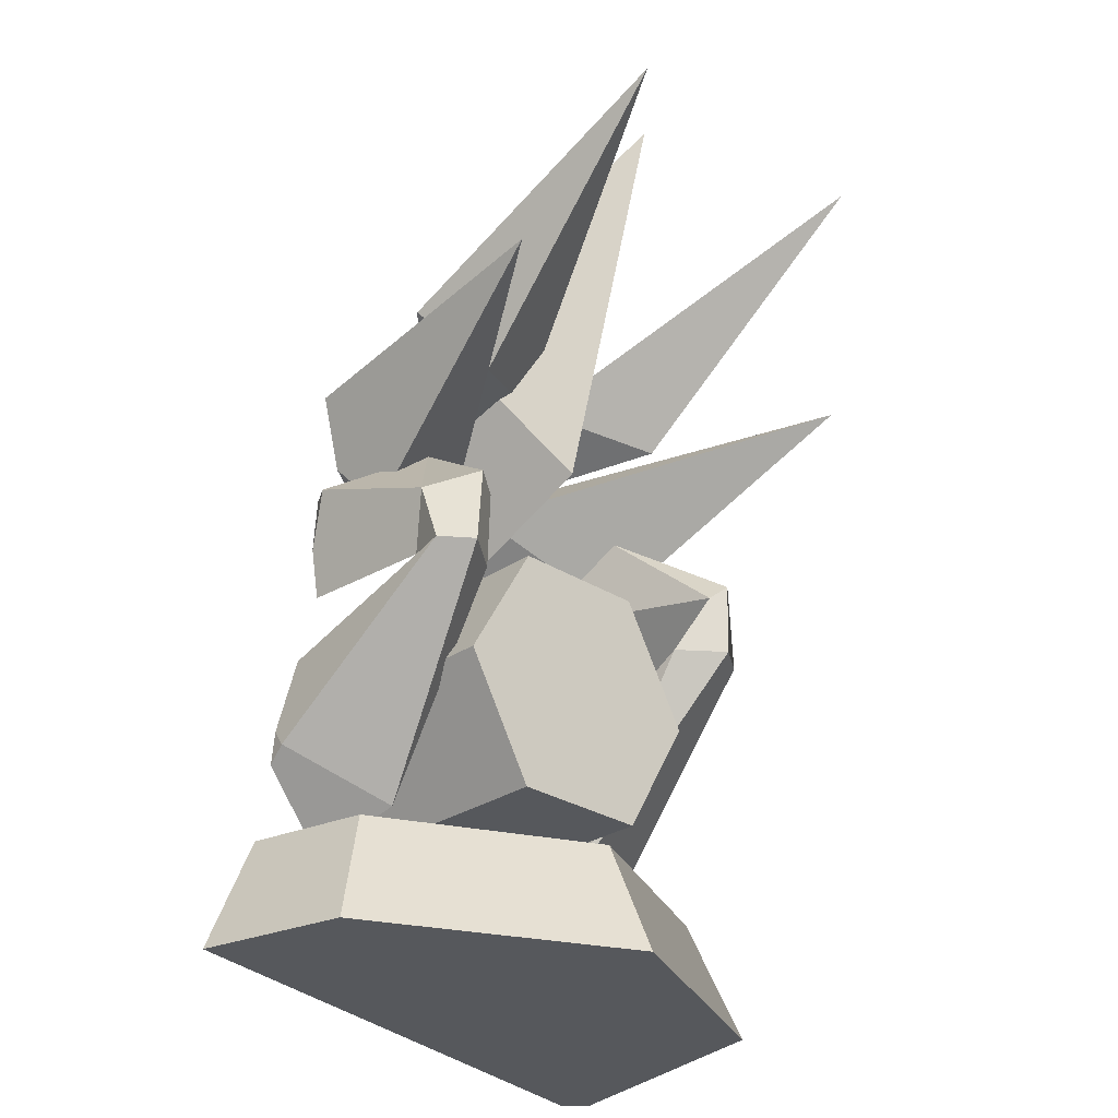
<metadata>
{"format":"obj","ext":"obj","renderer":"f3d","projection":"perspective","resolution":1024,"background":"white","views":[{"elev":-28.2,"azim":135.8,"up":"+Z"}]}
</metadata>
<code>
g smashed.006
v 0.4266 -0.1472 -0.4341
v 0.4347 0.02265 -0.4481
v 0.4395 0.154 -0.2476
v 0.4535 -0.4659 -0.6102
v 0.4246 -0.4773 -0.6506
v 0.4134 -0.4534 -0.6237
v 0.6261 0.05533 -0.2395
v 0.4395 0.154 -0.2476
v 0.5111 0.2432 -0.0749
v -0.3455 0.03447 -0.4301
v -0.3381 -0.1201 -0.4173
v -0.3499 0.154 -0.2476
v 0.7521 -0.4074 -0.7933
v 0.7495 -0.3981 -0.6918
v 0.762 -0.3476 -0.7491
v 0.6713 0.1935 -0.2504
v 0.6261 0.05533 -0.2395
v 0.6555 0.1039 -0.04974
v -0.2189 -0.6276 -0.5036
v -0.1304 -0.6199 -0.6568
v -0.2189 -0.6199 -0.5036
v -0.2009 -0.6199 -0.4724
v -0.2189 -0.6276 -0.5036
v -0.2189 -0.6199 -0.5036
v -0.5365 0.05533 -0.2395
v -0.4215 0.2432 -0.0749
v -0.3499 0.154 -0.2476
v 0.408 -0.4154 0.02558
v 0.5083 -0.4003 -0.08224
v 0.4151 -0.3707 0.01687
v -0.5817 0.1935 -0.2504
v -0.5659 0.1039 -0.04974
v -0.5365 0.05533 -0.2395
v 0.6852 -0.3557 -0.08932
v 0.6872 -0.3398 0.06852
v 0.7339 -0.2592 0.06015
v 0.5171 -0.3755 0.1478
v 0.617 -0.3437 0.2122
v 0.5766 -0.2814 0.1356
v 0.4914 0.881 1.127
v 0.4055 0.107 0.4653
v 0.5741 -0.03879 0.6665
v 0.4914 0.881 1.127
v 0.5741 -0.03879 0.6665
v 0.4647 -0.05423 0.8168
v 0.4207 -0.3574 0.5862
v 0.1215 -0.3911 1.024
v 0.3852 -0.1834 0.7531
v -0.3138 -0.435 0.09006
v -0.2897 -0.5801 0.1669
v -0.2242 -0.5696 0.1035
v -0.4018 0.881 1.127
v -0.375 -0.05423 0.8168
v -0.4845 -0.03879 0.6665
v -0.4018 0.881 1.127
v -0.4845 -0.03879 0.6665
v -0.3158 0.107 0.4653
v 0.002452 -0.4182 1.059
v -0.3771 -0.5826 0.37
v -0.2956 -0.1834 0.7531
v 0.4667 0.1301 -0.5036
v 0.4667 0.01203 -0.5036
v 0.4347 0.02265 -0.4481
v 0.2531 0.1301 -0.1336
v 0.4266 -0.1472 -0.4341
v 0.4667 -0.2989 -0.5036
v 0.4667 -0.4521 -0.5036
v 0.2531 -0.4706 -0.1336
v 0.4667 0.01203 -0.5036
v 0.4667 0.1301 -0.5036
v 0.2531 0.1301 -0.8737
v 0.4319 -0.05329 -0.564
v 0.4156 -0.4025 -0.5922
v 0.2531 -0.543 -0.8737
v 0.4667 -0.4521 -0.5036
v 0.4667 -0.2989 -0.5036
v 0.4667 -0.2989 -0.5036
v 0.4266 -0.1472 -0.4341
v 0.4395 0.154 -0.2476
v 0.6554 -0.4001 -0.4655
v 0.4535 -0.4659 -0.6102
v 0.4156 -0.4025 -0.5922
v 0.4134 -0.4534 -0.6237
v 0.4667 0.01203 -0.5036
v 0.4319 -0.05329 -0.564
v 0.4245 -0.2534 -0.8694
v 0.5734 0.2581 -0.2463
v 0.4347 0.02265 -0.4481
v 0.4395 0.154 -0.2476
v -0.3879 0.1301 -0.5036
v -0.1743 0.1301 -0.8737
v 0.2531 0.1301 -0.8737
v 0.4667 0.1301 -0.5036
v -0.1743 0.1301 -0.1336
v 0.2531 0.1301 -0.1336
v 0.2531 -0.4706 -0.1336
v -0.1743 -0.58 -0.1336
v -0.1743 0.1301 -0.1336
v 0.2531 0.1301 -0.1336
v -0.04761 -0.6199 -0.8737
v 0.2531 -0.543 -0.8737
v 0.2531 0.1301 -0.8737
v -0.1743 0.1301 -0.8737
v -0.1743 -0.6199 -0.8737
v 0.4245 -0.2534 -0.8694
v 0.4319 -0.05329 -0.564
v 0.4156 -0.4025 -0.5922
v 0.4134 -0.4534 -0.6237
v 0.69 -0.3896 -0.4491
v 0.6554 -0.4001 -0.4655
v 0.4395 0.154 -0.2476
v 0.6261 0.05533 -0.2395
v 0.5734 0.2581 -0.2463
v 0.4245 -0.2534 -0.8694
v 0.762 -0.3476 -0.7491
v 0.6713 0.1935 -0.2504
v 0.5734 0.2581 -0.2463
v 0.5669 0.2697 -0.02604
v 0.5111 0.2432 -0.0749
v 0.4395 0.154 -0.2476
v -0.3245 -0.437 -0.6135
v -0.3879 -0.3083 -0.5036
v -0.3879 -0.6199 -0.5036
v -0.1743 -0.6199 -0.8737
v -0.1743 0.1301 -0.8737
v -0.3417 -0.06614 -0.5836
v -0.3879 0.0204 -0.5036
v -0.3879 0.1301 -0.5036
v -0.1743 -0.58 -0.1336
v -0.2682 -0.6199 -0.2962
v -0.3879 -0.6199 -0.5036
v -0.3879 -0.3083 -0.5036
v -0.1743 0.1301 -0.1336
v -0.3381 -0.1201 -0.4173
v -0.3455 0.03447 -0.4301
v -0.3879 0.1301 -0.5036
v -0.3879 0.0204 -0.5036
v -0.09804 -0.6199 -0.7417
v -0.04761 -0.6199 -0.8737
v -0.1743 -0.6199 -0.8737
v -0.3879 -0.6199 -0.5036
v -0.1304 -0.6199 -0.6568
v -0.2189 -0.6199 -0.5036
v 0.4246 -0.4773 -0.6506
v 0.501 -0.4901 -0.9823
v 0.4245 -0.2534 -0.8694
v 0.4134 -0.4534 -0.6237
v 0.762 -0.3476 -0.7491
v 0.7495 -0.3981 -0.6918
v 0.69 -0.3896 -0.4491
v 0.6261 0.05533 -0.2395
v 0.6713 0.1935 -0.2504
v 0.6713 0.1935 -0.2504
v 0.6555 0.1039 -0.04974
v 0.5669 0.2697 -0.02604
v 0.5734 0.2581 -0.2463
v -0.3499 0.154 -0.2476
v -0.3381 -0.1201 -0.4173
v -0.3879 -0.3083 -0.5036
v -0.5365 0.05533 -0.2395
v -0.623 -0.5469 -0.5232
v -0.3245 -0.437 -0.6135
v -0.3238 -0.4534 -0.6237
v -0.3348 -0.2534 -0.8694
v -0.3238 -0.4534 -0.6237
v -0.3245 -0.437 -0.6135
v -0.3417 -0.06614 -0.5836
v -0.3348 -0.2534 -0.8694
v -0.3417 -0.06614 -0.5836
v -0.3879 0.0204 -0.5036
v -0.4837 0.2581 -0.2463
v -0.3455 0.03447 -0.4301
v -0.3499 0.154 -0.2476
v -0.2682 -0.6199 -0.2962
v -0.2009 -0.6199 -0.4724
v -0.2189 -0.6199 -0.5036
v -0.3879 -0.6199 -0.5036
v 0.501 -0.4901 -0.9823
v 0.7521 -0.4074 -0.7933
v 0.762 -0.3476 -0.7491
v 0.4245 -0.2534 -0.8694
v 0.4151 -0.3707 0.01687
v 0.5083 -0.4003 -0.08224
v 0.6395 -0.3807 -0.2257
v 0.6261 0.05533 -0.2395
v 0.5111 0.2432 -0.0749
v 0.4508 -0.1103 0.2286
v 0.45 -0.1111 0.2285
v 0.5111 0.2432 -0.0749
v 0.5236 0.1282 0.06882
v 0.5669 0.2697 -0.02604
v 0.5669 0.2697 -0.02604
v 0.6555 0.1039 -0.04974
v 0.4532 -0.1107 0.2264
v 0.5236 0.1282 0.06882
v 0.4508 -0.1103 0.2286
v -0.4533 -0.7298 -0.9358
v -0.5961 -0.7594 -0.8653
v -0.623 -0.5469 -0.5232
v -0.3238 -0.4534 -0.6237
v -0.4416 -0.5835 -1.027
v -0.4767 -0.7447 -1.027
v -0.4533 -0.7298 -0.9358
v -0.3238 -0.4534 -0.6237
v -0.3348 -0.2534 -0.8694
v -0.4837 0.2581 -0.2463
v -0.5817 0.1935 -0.2504
v -0.6724 -0.3476 -0.7491
v -0.3348 -0.2534 -0.8694
v -0.4837 0.2581 -0.2463
v -0.3499 0.154 -0.2476
v -0.4215 0.2432 -0.0749
v -0.4773 0.2697 -0.02604
v 0.45 -0.1111 0.2285
v 0.4151 -0.3707 0.01687
v 0.5111 0.2432 -0.0749
v 0.446 -0.1399 0.2103
v 0.4285 -0.2665 0.1301
v 0.4074 -0.4086 0.09633
v 0.408 -0.4154 0.02558
v 0.6261 0.05533 -0.2395
v 0.6395 -0.3807 -0.2257
v 0.6852 -0.3557 -0.08932
v 0.7339 -0.2592 0.06015
v 0.6555 0.1039 -0.04974
v -0.623 -0.5469 -0.5232
v -0.6724 -0.3476 -0.7491
v -0.5817 0.1935 -0.2504
v -0.5365 0.05533 -0.2395
v -0.5961 -0.7594 -0.8653
v -0.5999 -0.7762 -1.027
v -0.6104 -0.7231 -1.027
v -0.623 -0.5469 -0.5232
v -0.6724 -0.3476 -0.7491
v 0.04481 -0.6112 -1.027
v -0.4767 -0.7447 -1.027
v -0.4416 -0.5835 -1.027
v 0.04481 0.248 -1.027
v -0.6063 -0.06397 -1.027
v 0.04481 0.2496 -1.027
v -0.6104 -0.7231 -1.027
v -0.7671 -0.7685 -1.027
v -0.7336 -0.8104 -1.027
v -0.5999 -0.7762 -1.027
v -0.6104 -0.7231 -1.027
v -0.4416 -0.5835 -1.027
v -0.3348 -0.2534 -0.8694
v -0.6724 -0.3476 -0.7491
v -0.5817 0.1935 -0.2504
v -0.4837 0.2581 -0.2463
v -0.4773 0.2697 -0.02604
v -0.5659 0.1039 -0.04974
v 0.4508 -0.1103 0.2286
v 0.4532 -0.1107 0.2264
v 0.567 -0.1158 0.1323
v 0.7296 0.5992 0.535
v 0.1747 -0.2751 0.325
v 0.45 -0.1111 0.2285
v 0.446 -0.1399 0.2103
v 0.4285 -0.2665 0.1301
v 0.1646 -0.3572 0.272
v 0.6555 0.1039 -0.04974
v 0.7339 -0.2592 0.06015
v 0.5802 -0.181 0.1528
v 0.567 -0.1158 0.1323
v 0.4532 -0.1107 0.2264
v -0.4215 0.2432 -0.0749
v -0.5365 0.05533 -0.2395
v -0.5518 -0.4425 -0.2237
v -0.3254 -0.3707 0.01687
v 0.5392 -0.4847 -1.027
v 0.04481 -0.6112 -1.027
v 0.04481 0.248 -1.027
v 0.04481 0.2496 -1.027
v 0.6959 -0.06397 -1.027
v 0.778 -0.4236 -1.027
v -0.4215 0.2432 -0.0749
v -0.3604 -0.1111 0.2285
v -0.3611 -0.1103 0.2286
v -0.434 0.1282 0.06882
v -0.4773 0.2697 -0.02604
v -0.434 0.1282 0.06882
v -0.3611 -0.1103 0.2286
v -0.3635 -0.1107 0.2264
v -0.5659 0.1039 -0.04974
v -0.4773 0.2697 -0.02604
v 0.04481 0.1056 0.2426
v 0.04481 -0.5123 -0.01446
v 0.1678 -0.4562 0.2368
v 0.1646 -0.3572 0.272
v 0.1747 -0.2751 0.325
v 0.2203 -0.04344 0.5059
v 0.2352 -0.3124 0.4215
v 0.2647 -0.3506 0.4602
v 0.2603 -0.401 0.4312
v 0.3852 -0.1834 0.7531
v 0.3185 -0.2517 0.6012
v 0.3369 -0.1423 0.6807
v 0.3039 -0.396 0.4657
v 0.2603 -0.401 0.4312
v 0.1747 -0.2751 0.325
v 0.7296 0.5992 0.535
v 0.5766 -0.2814 0.1356
v 0.617 -0.3437 0.2122
v 0.7119 -0.3 0.4104
v 0.7296 0.5992 0.535
v 0.5802 -0.181 0.1528
v 0.567 -0.1158 0.1323
v 0.1678 -0.4562 0.2368
v 0.4074 -0.4086 0.09633
v 0.4285 -0.2665 0.1301
v 0.1646 -0.3572 0.272
v 0.5802 -0.181 0.1528
v 0.7339 -0.2592 0.06015
v 0.6872 -0.3398 0.06852
v 0.5766 -0.2814 0.1356
v 0.5171 -0.3755 0.1478
v -0.3564 -0.1399 0.2103
v -0.3604 -0.1111 0.2285
v -0.4215 0.2432 -0.0749
v -0.3254 -0.3707 0.01687
v -0.3388 -0.2665 0.1301
v -0.3138 -0.435 0.09006
v -0.2897 -0.5801 0.1669
v -0.2906 -0.5908 0.05975
v 0.04481 0.4108 -1.379
v 0.04481 0.2496 -1.027
v -0.6063 -0.06397 -1.027
v -0.737 0.03427 -1.379
v -0.737 0.03427 -1.379
v -0.6063 -0.06397 -1.027
v -0.7671 -0.7685 -1.027
v -0.9301 -0.8117 -1.379
v -0.7336 -0.8104 -1.027
v -0.8749 -0.881 -1.379
v -0.9301 -0.8117 -1.379
v -0.7671 -0.7685 -1.027
v -0.5659 0.1039 -0.04974
v -0.6443 -0.2592 0.06015
v -0.5518 -0.4425 -0.2237
v -0.5365 0.05533 -0.2395
v -0.2289 -0.2517 0.6012
v -0.2472 -0.1423 0.6807
v -0.2956 -0.1834 0.7531
v -0.175 -0.3506 0.4602
v -0.1707 -0.401 0.4312
v -0.08512 -0.2751 0.325
v -0.1456 -0.3124 0.4215
v -0.1307 -0.04344 0.5059
v 0.04481 0.1056 0.2426
v -0.07496 -0.3572 0.272
v 0.04481 -0.5123 -0.01446
v -0.08033 -0.522 0.2134
v 0.04481 0.1056 0.2426
v 0.2203 -0.04344 0.5059
v 0.1989 -0.009935 0.5253
v 0.1528 0.08912 0.6573
v 0.04481 0.4437 1.379
v 0.2796 -0.0648 0.6922
v 0.3369 -0.1423 0.6807
v 0.3852 -0.1834 0.7531
v 0.1989 -0.009935 0.5253
v 0.2203 -0.04344 0.5059
v 0.2352 -0.3124 0.4215
v 0.4055 0.107 0.4653
v 0.2352 -0.3124 0.4215
v 0.2647 -0.3506 0.4602
v 0.5741 -0.03879 0.6665
v 0.4055 0.107 0.4653
v 0.2647 -0.3506 0.4602
v 0.3185 -0.2517 0.6012
v 0.4647 -0.05423 0.8168
v 0.5741 -0.03879 0.6665
v 0.3185 -0.2517 0.6012
v 0.3369 -0.1423 0.6807
v 0.2796 -0.0648 0.6922
v 0.4647 -0.05423 0.8168
v 0.3852 -0.1834 0.7531
v 0.2603 -0.401 0.4312
v 0.3039 -0.396 0.4657
v 0.4207 -0.3574 0.5862
v 0.3066 -0.3984 0.4649
v 0.7119 -0.3 0.4104
v 0.3066 -0.3984 0.4649
v 0.3039 -0.396 0.4657
v 0.7296 0.5992 0.535
v -0.4312 -0.6414 -0.08962
v -0.2906 -0.5908 0.05975
v -0.3254 -0.3707 0.01687
v -0.5518 -0.4425 -0.2237
v -0.3388 -0.2665 0.1301
v -0.07496 -0.3572 0.272
v -0.08512 -0.2751 0.325
v -0.3604 -0.1111 0.2285
v -0.3564 -0.1399 0.2103
v -0.64 0.5992 0.535
v -0.3611 -0.1103 0.2286
v -0.3635 -0.1107 0.2264
v -0.4774 -0.1158 0.1323
v 0.9301 -0.4191 -1.379
v 0.778 -0.4236 -1.027
v 0.6959 -0.06397 -1.027
v 0.8266 0.03427 -1.379
v 0.04481 0.4108 -1.379
v 0.8266 0.03427 -1.379
v 0.6959 -0.06397 -1.027
v 0.04481 0.2496 -1.027
v 0.04481 -0.6456 -1.379
v 0.04481 0.4092 -1.379
v 0.04481 0.4108 -1.379
v -0.737 0.03427 -1.379
v -0.8749 -0.881 -1.379
v -0.9301 -0.8117 -1.379
v -0.5659 0.1039 -0.04974
v -0.3635 -0.1107 0.2264
v -0.4774 -0.1158 0.1323
v -0.4905 -0.181 0.1528
v -0.6443 -0.2592 0.06015
v -0.08033 -0.522 0.2134
v -0.07496 -0.3572 0.272
v -0.3388 -0.2665 0.1301
v -0.2242 -0.5696 0.1035
v -0.3138 -0.435 0.09006
v -0.08512 -0.2751 0.325
v -0.1707 -0.401 0.4312
v -0.2143 -0.396 0.4657
v -0.64 0.5992 0.535
v -0.2956 -0.1834 0.7531
v -0.2143 -0.396 0.4657
v -0.1707 -0.401 0.4312
v -0.2825 -0.4558 0.4457
v -0.3342 -0.5012 0.4306
v -0.3771 -0.5826 0.37
v -0.3077 -0.5678 0.3398
v 0.04481 0.4437 1.379
v -0.2956 -0.1834 0.7531
v -0.2472 -0.1423 0.6807
v -0.19 -0.0648 0.6922
v -0.06315 0.08912 0.6573
v 0.04481 0.1056 0.2426
v -0.1093 -0.009935 0.5253
v -0.1307 -0.04344 0.5059
v -0.19 -0.0648 0.6922
v -0.2472 -0.1423 0.6807
v -0.2289 -0.2517 0.6012
v -0.375 -0.05423 0.8168
v -0.2289 -0.2517 0.6012
v -0.175 -0.3506 0.4602
v -0.4845 -0.03879 0.6665
v -0.375 -0.05423 0.8168
v -0.175 -0.3506 0.4602
v -0.1456 -0.3124 0.4215
v -0.3158 0.107 0.4653
v -0.4845 -0.03879 0.6665
v -0.1456 -0.3124 0.4215
v -0.1307 -0.04344 0.5059
v -0.1093 -0.009935 0.5253
v -0.3158 0.107 0.4653
v 0.1215 -0.3911 1.024
v 0.04481 -0.4016 1.118
v 0.04481 0.4437 1.379
v 0.3852 -0.1834 0.7531
v 0.2796 -0.0648 0.6922
v 0.1528 0.08912 0.6573
v 0.4914 0.881 1.127
v 0.4647 -0.05423 0.8168
v 0.1528 0.08912 0.6573
v 0.1989 -0.009935 0.5253
v 0.4055 0.107 0.4653
v 0.4914 0.881 1.127
v -0.433 -0.6235 0.09796
v -0.4312 -0.6414 -0.08962
v -0.5518 -0.4425 -0.2237
v -0.6443 -0.2592 0.06015
v -0.64 0.5992 0.535
v -0.6187 -0.4839 0.385
v -0.4869 -0.2814 0.1356
v -0.4905 -0.181 0.1528
v -0.4774 -0.1158 0.1323
v 0.04481 -0.6456 -1.379
v 0.9301 -0.4191 -1.379
v 0.8266 0.03427 -1.379
v 0.04481 0.4092 -1.379
v 0.04481 0.4108 -1.379
v -0.4869 -0.2814 0.1356
v -0.2975 -0.5814 0.1745
v -0.433 -0.6235 0.09796
v -0.6443 -0.2592 0.06015
v -0.4905 -0.181 0.1528
v -0.64 0.5992 0.535
v -0.2143 -0.396 0.4657
v -0.2825 -0.4558 0.4457
v -0.3342 -0.5012 0.4306
v -0.6187 -0.4839 0.385
v 0.04481 -0.4016 1.118
v 0.002452 -0.4182 1.059
v -0.2956 -0.1834 0.7531
v 0.04481 0.4437 1.379
v -0.1093 -0.009935 0.5253
v -0.06315 0.08912 0.6573
v -0.4018 0.881 1.127
v -0.3158 0.107 0.4653
v -0.06315 0.08912 0.6573
v -0.19 -0.0648 0.6922
v -0.375 -0.05423 0.8168
v -0.4018 0.881 1.127
v -0.3994 -0.5978 0.2731
v -0.2975 -0.5814 0.1745
v -0.4869 -0.2814 0.1356
v -0.6187 -0.4839 0.385
v -0.3077 -0.5678 0.3398
v -0.3994 -0.5978 0.2731
v -0.6187 -0.4839 0.385
v -0.3342 -0.5012 0.4306
v -0.4533 -0.7298 -0.9358
v -0.4767 -0.7447 -1.027
v -0.5999 -0.7762 -1.027
v -0.5961 -0.7594 -0.8653
v 0.778 -0.4236 -1.027
v 0.9301 -0.4191 -1.379
v 0.04481 -0.6456 -1.379
v -0.8749 -0.881 -1.379
v -0.7336 -0.8104 -1.027
v -0.7336 -0.8104 -1.027
v 0.5392 -0.4847 -1.027
v 0.778 -0.4236 -1.027
v 0.04481 -0.6112 -1.027
v -0.4767 -0.7447 -1.027
v -0.5999 -0.7762 -1.027
v 0.1678 -0.4562 0.2368
v 0.04481 -0.5123 -0.01446
v -0.08033 -0.522 0.2134
v -0.3994 -0.5978 0.2731
v -0.2975 -0.5814 0.1745
v -0.2897 -0.5801 0.1669
v -0.2242 -0.5696 0.1035
v -0.433 -0.6235 0.09796
v -0.2906 -0.5908 0.05975
v -0.4312 -0.6414 -0.08962
v 0.7119 -0.3 0.4104
v -0.3077 -0.5678 0.3398
v -0.3771 -0.5826 0.37
v 0.617 -0.3437 0.2122
v 0.3066 -0.3984 0.4649
v 0.5171 -0.3755 0.1478
v 0.4074 -0.4086 0.09633
v 0.002452 -0.4182 1.059
v 0.4207 -0.3574 0.5862
v 0.1215 -0.3911 1.024
v 0.04481 -0.4016 1.118
v 0.6872 -0.3398 0.06852
v 0.408 -0.4154 0.02558
v 0.5083 -0.4003 -0.08224
v 0.6852 -0.3557 -0.08932
v 0.6395 -0.3807 -0.2257
v 0.4667 -0.4521 -0.5036
v 0.2531 -0.543 -0.8737
v -0.04761 -0.6199 -0.8737
v -0.09804 -0.6199 -0.7417
v -0.1304 -0.6199 -0.6568
v -0.2189 -0.6276 -0.5036
v 0.2531 -0.4706 -0.1336
v -0.2009 -0.6199 -0.4724
v -0.2682 -0.6199 -0.2962
v -0.1743 -0.58 -0.1336
v 0.7521 -0.4074 -0.7933
v 0.501 -0.4901 -0.9823
v 0.4246 -0.4773 -0.6506
v 0.7495 -0.3981 -0.6918
v 0.69 -0.3896 -0.4491
v 0.4535 -0.4659 -0.6102
v 0.6554 -0.4001 -0.4655
g smashed.006_0
f 3 2 1
f 6 5 4
f 9 8 7
f 12 11 10
f 15 14 13
f 18 17 16
f 21 20 19
f 24 23 22
f 27 26 25
f 30 29 28
f 33 32 31
f 36 35 34
f 39 38 37
f 42 41 40
f 45 44 43
f 48 47 46
f 51 50 49
f 54 53 52
f 57 56 55
f 60 59 58
f 63 62 61
f 61 64 63
f 65 63 64
f 66 65 64
f 67 66 64
f 64 68 67
f 71 70 69
f 71 69 72
f 71 72 73
f 74 71 73
f 73 75 74
f 75 73 76
f 79 78 77
f 77 80 79
f 81 80 77
f 77 82 81
f 82 83 81
f 86 85 84
f 84 87 86
f 84 88 87
f 88 89 87
f 92 91 90
f 90 93 92
f 90 94 93
f 94 95 93
f 98 97 96
f 99 98 96
f 102 101 100
f 100 103 102
f 100 104 103
f 107 106 105
f 108 107 105
f 111 110 109
f 112 111 109
f 115 114 113
f 116 115 113
f 119 118 117
f 120 119 117
f 123 122 121
f 121 124 123
f 125 124 121
f 121 126 125
f 126 127 125
f 127 128 125
f 131 130 129
f 129 132 131
f 129 133 132
f 133 134 132
f 133 135 134
f 135 133 136
f 136 137 135
f 140 139 138
f 141 140 138
f 138 142 141
f 142 143 141
f 146 145 144
f 147 146 144
f 150 149 148
f 148 151 150
f 148 152 151
f 155 154 153
f 156 155 153
f 159 158 157
f 157 160 159
f 159 160 161
f 162 159 161
f 161 163 162
f 166 165 164
f 167 166 164
f 170 169 168
f 168 171 170
f 171 172 170
f 171 173 172
f 176 175 174
f 177 176 174
f 180 179 178
f 181 180 178
f 184 183 182
f 182 185 184
f 182 186 185
f 189 188 187
f 187 190 189
f 190 191 189
f 194 193 192
f 192 195 194
f 195 196 194
f 199 198 197
f 200 199 197
f 203 202 201
f 201 204 203
f 201 205 204
f 208 207 206
f 209 208 206
f 212 211 210
f 213 212 210
f 216 215 214
f 215 217 214
f 218 217 215
f 219 218 215
f 215 220 219
f 223 222 221
f 221 224 223
f 221 225 224
f 228 227 226
f 229 228 226
f 232 231 230
f 230 233 232
f 233 234 232
f 237 236 235
f 238 237 235
f 239 237 238
f 238 240 239
f 239 241 237
f 239 242 241
f 242 243 241
f 244 241 243
f 247 246 245
f 248 247 245
f 251 250 249
f 252 251 249
f 255 254 253
f 256 255 253
f 253 257 256
f 253 258 257
f 258 259 257
f 259 260 257
f 260 261 257
f 264 263 262
f 262 265 264
f 262 266 265
f 269 268 267
f 270 269 267
f 273 272 271
f 274 273 271
f 275 274 271
f 271 276 275
f 279 278 277
f 277 280 279
f 277 281 280
f 284 283 282
f 282 285 284
f 282 286 285
f 289 288 287
f 287 290 289
f 287 291 290
f 287 292 291
f 291 292 293
f 291 293 294
f 294 295 291
f 296 295 294
f 294 297 296
f 297 298 296
f 301 300 299
f 302 301 299
f 305 304 303
f 303 306 305
f 303 307 306
f 307 308 306
f 311 310 309
f 312 311 309
f 315 314 313
f 313 316 315
f 316 317 315
f 320 319 318
f 321 320 318
f 321 318 322
f 321 322 323
f 321 323 324
f 324 325 321
f 328 327 326
f 329 328 326
f 332 331 330
f 333 332 330
f 336 335 334
f 337 336 334
f 340 339 338
f 341 340 338
f 344 343 342
f 344 342 345
f 345 346 344
f 347 346 345
f 345 348 347
f 348 349 347
f 347 349 350
f 351 347 350
f 351 350 352
f 352 353 351
f 356 355 354
f 354 357 356
f 357 354 358
f 359 357 358
f 360 359 358
f 358 361 360
f 364 363 362
f 365 364 362
f 368 367 366
f 369 368 366
f 372 371 370
f 373 372 370
f 376 375 374
f 377 376 374
f 380 379 378
f 378 381 380
f 382 380 381
f 385 384 383
f 386 385 383
f 389 388 387
f 390 389 387
f 393 392 391
f 391 394 393
f 391 395 394
f 394 396 393
f 394 397 396
f 397 398 396
f 398 399 396
f 402 401 400
f 403 402 400
f 406 405 404
f 407 406 404
f 410 409 408
f 408 411 410
f 408 412 411
f 412 413 411
f 416 415 414
f 414 417 416
f 414 418 417
f 421 420 419
f 419 422 421
f 422 423 421
f 426 425 424
f 427 426 424
f 430 429 428
f 429 431 428
f 428 431 432
f 433 428 432
f 432 434 433
f 437 436 435
f 435 438 437
f 435 439 438
f 435 440 439
f 441 439 440
f 440 442 441
f 445 444 443
f 446 445 443
f 449 448 447
f 450 449 447
f 453 452 451
f 454 453 451
f 457 456 455
f 458 457 455
f 461 460 459
f 462 461 459
f 465 464 463
f 466 465 463
f 469 468 467
f 470 469 467
f 473 472 471
f 474 473 471
f 477 476 475
f 475 478 477
f 475 479 478
f 482 481 480
f 480 483 482
f 482 483 484
f 487 486 485
f 485 488 487
f 485 489 488
f 492 491 490
f 490 493 492
f 490 494 493
f 497 496 495
f 498 497 495
f 501 500 499
f 502 501 499
f 505 504 503
f 506 505 503
f 509 508 507
f 510 509 507
f 513 512 511
f 514 513 511
f 517 516 515
f 515 518 517
f 521 520 519
f 519 522 521
f 519 523 522
f 526 525 524
f 525 527 524
f 527 528 524
f 528 529 524
f 532 531 530
f 532 530 533
f 532 533 534
f 532 534 535
f 535 536 532
f 535 534 537
f 538 535 537
f 537 539 538
f 540 533 530
f 540 541 533
f 540 542 541
f 543 540 530
f 540 544 542
f 545 543 530
f 545 530 546
f 544 547 542
f 544 548 547
f 548 549 547
f 549 550 547
f 551 545 546
f 551 546 552
f 551 552 553
f 554 551 553
f 553 555 554
f 558 557 556
f 556 559 558
f 556 560 559
f 556 561 560
f 556 562 561
f 562 563 561
f 562 564 563
f 562 565 564
f 568 567 566
f 566 569 568
f 569 570 568
f 570 571 568
f 570 572 571

</code>
